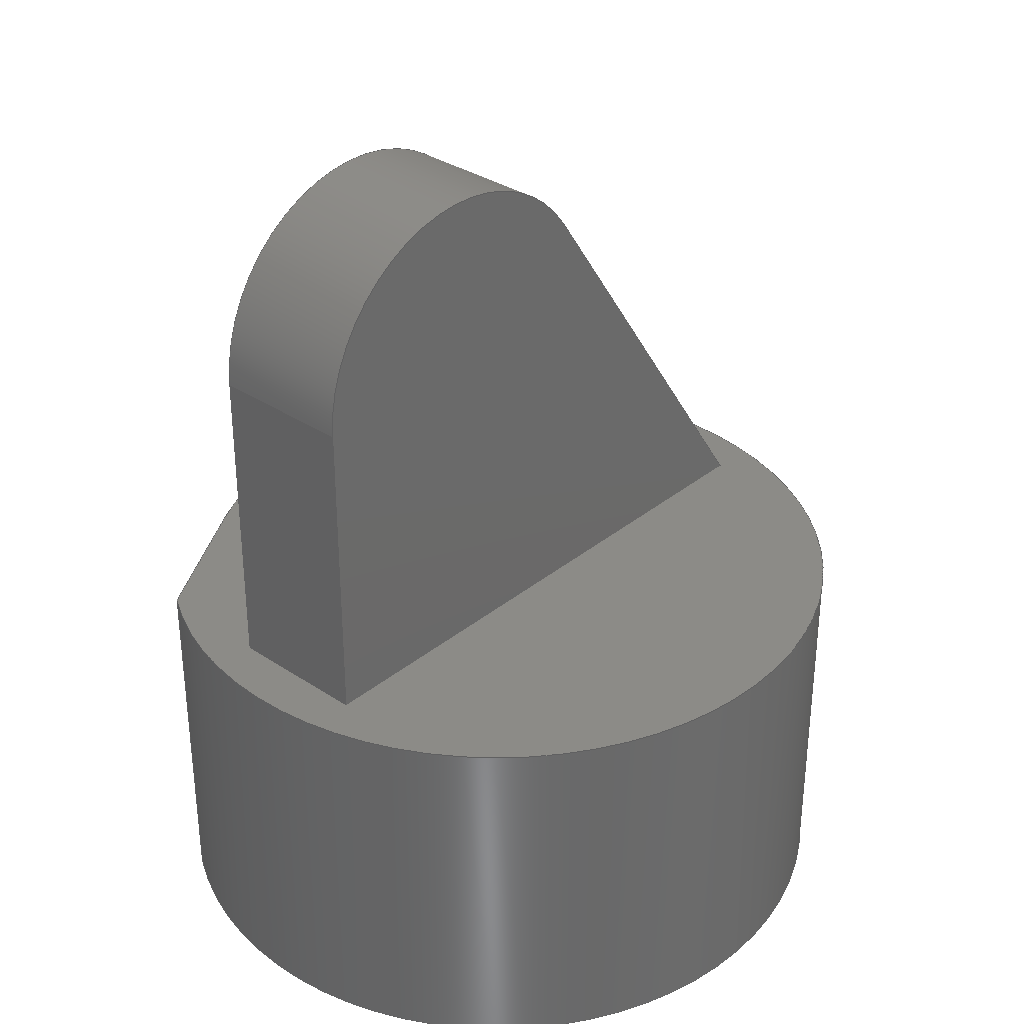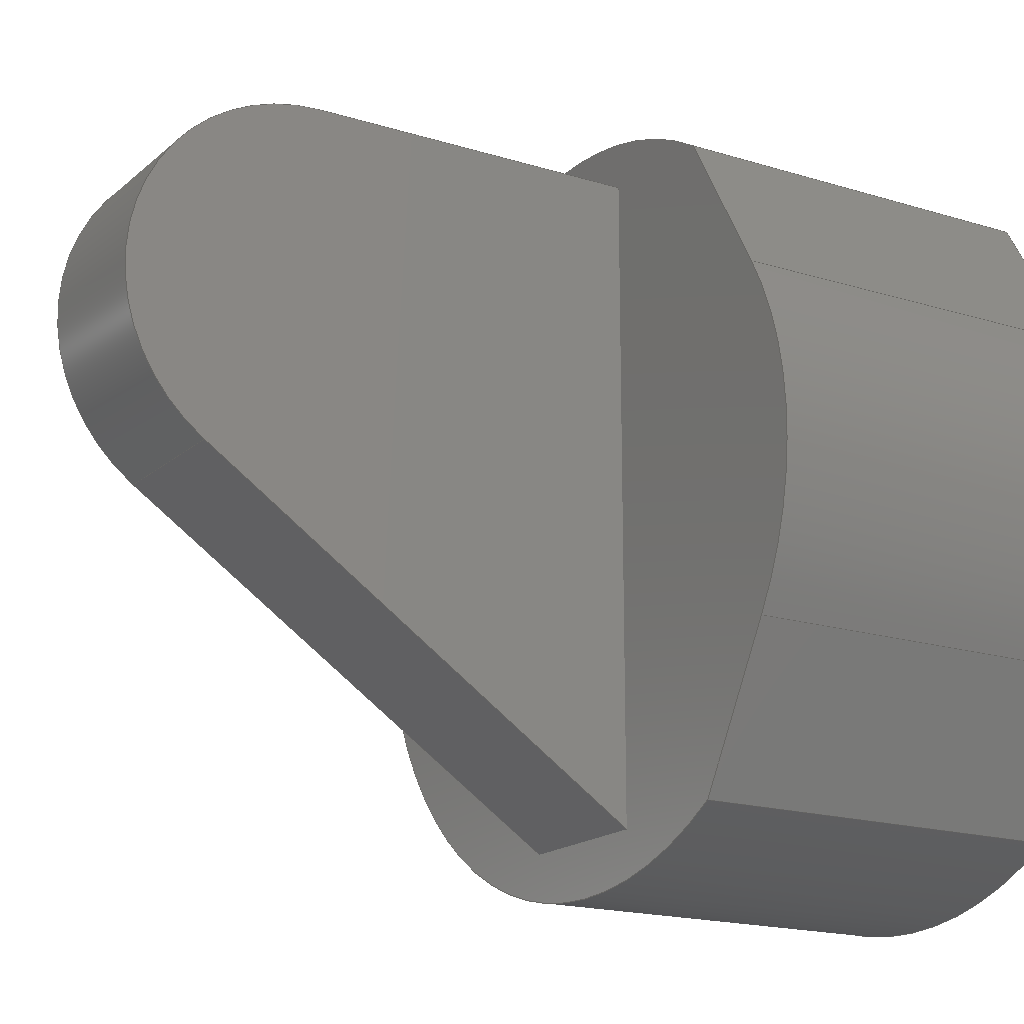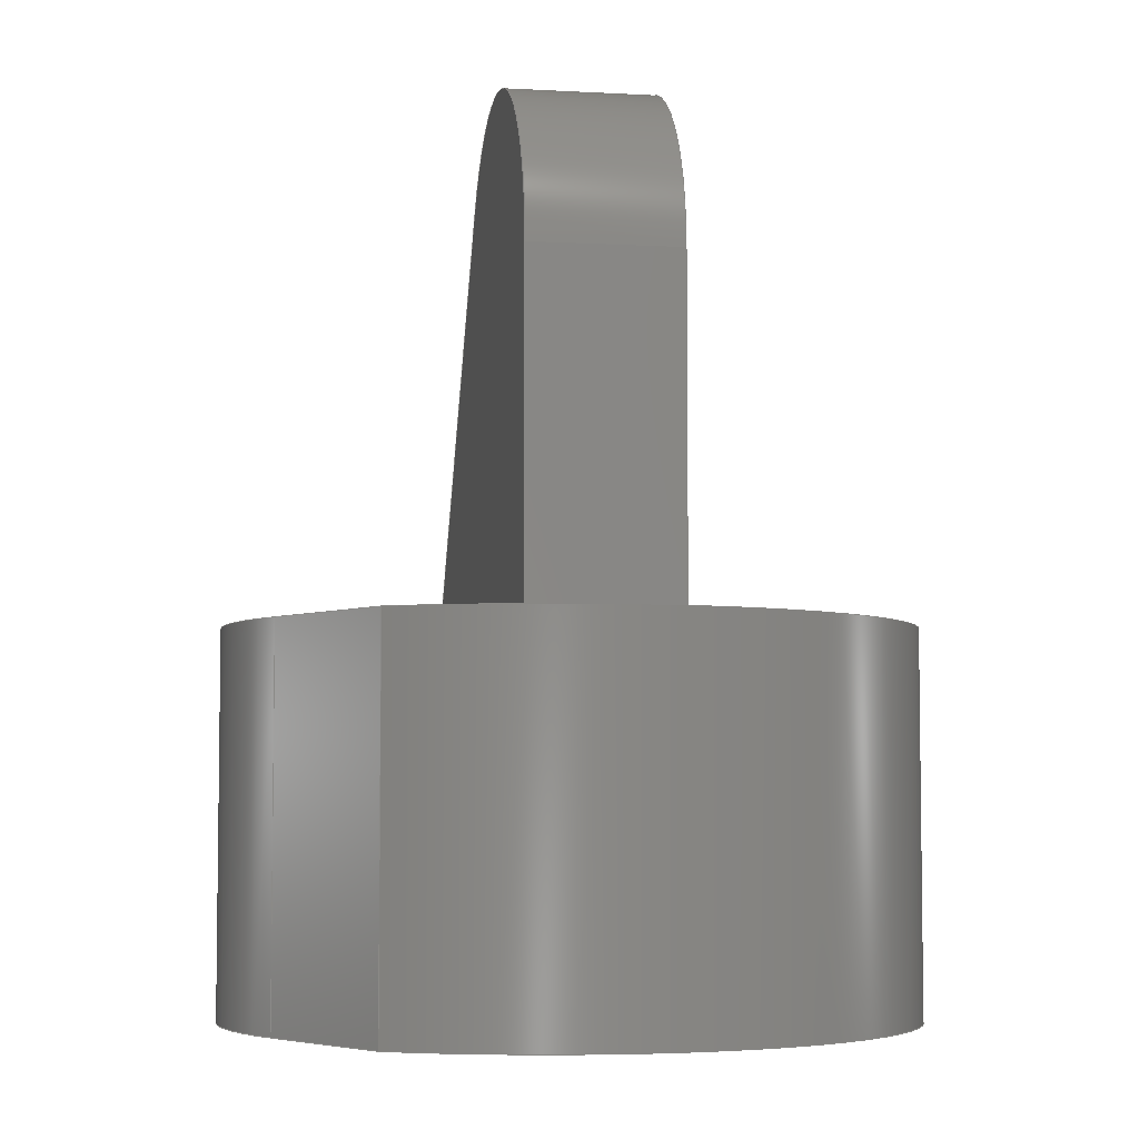
<metadata>
{"format":"step","ext":"step","renderer":"f3d","projection":"perspective","resolution":1024,"background":"white","views":[{"elev":33.5,"azim":42.3,"up":"+Y"},{"elev":-17.6,"azim":-121.7,"up":"+Z"},{"elev":-5.2,"azim":-9.7,"up":"+Y"}]}
</metadata>
<code>
ISO-10303-21;
DATA;
#1=MECHANICAL_DESIGN_GEOMETRIC_PRESENTATION_REPRESENTATION('',(#4),#328);
#2=SHAPE_REPRESENTATION_RELATIONSHIP('SRR','None',#335,#3);
#3=ADVANCED_BREP_SHAPE_REPRESENTATION('',(#5),#327);
#4=STYLED_ITEM('',(#344),#5);
#5=MANIFOLD_SOLID_BREP('Solid1',#182);
#6=FACE_BOUND('',#33,.T.);
#7=CIRCLE('',#205,40);
#8=CIRCLE('',#206,40);
#9=CIRCLE('',#208,45);
#10=CIRCLE('',#209,45);
#11=CIRCLE('',#214,22.5);
#12=CIRCLE('',#215,22.5);
#13=CYLINDRICAL_SURFACE('',#204,40);
#14=CYLINDRICAL_SURFACE('',#207,45);
#15=CYLINDRICAL_SURFACE('',#213,22.5);
#16=FACE_OUTER_BOUND('',#27,.T.);
#17=FACE_OUTER_BOUND('',#28,.T.);
#18=FACE_OUTER_BOUND('',#29,.T.);
#19=FACE_OUTER_BOUND('',#30,.T.);
#20=FACE_OUTER_BOUND('',#31,.T.);
#21=FACE_OUTER_BOUND('',#32,.T.);
#22=FACE_OUTER_BOUND('',#34,.T.);
#23=FACE_OUTER_BOUND('',#35,.T.);
#24=FACE_OUTER_BOUND('',#36,.T.);
#25=FACE_OUTER_BOUND('',#37,.T.);
#26=FACE_OUTER_BOUND('',#38,.T.);
#27=EDGE_LOOP('',(#115,#116,#117,#118));
#28=EDGE_LOOP('',(#119,#120,#121,#122));
#29=EDGE_LOOP('',(#123,#124,#125,#126));
#30=EDGE_LOOP('',(#127,#128,#129,#130));
#31=EDGE_LOOP('',(#131,#132,#133,#134));
#32=EDGE_LOOP('',(#135,#136,#137,#138));
#33=EDGE_LOOP('',(#139,#140,#141,#142));
#34=EDGE_LOOP('',(#143,#144,#145,#146));
#35=EDGE_LOOP('',(#147,#148,#149,#150));
#36=EDGE_LOOP('',(#151,#152,#153,#154));
#37=EDGE_LOOP('',(#155,#156,#157,#158));
#38=EDGE_LOOP('',(#159,#160,#161,#162));
#39=LINE('',#277,#57);
#40=LINE('',#279,#58);
#41=LINE('',#281,#59);
#42=LINE('',#282,#60);
#43=LINE('',#286,#61);
#44=LINE('',#288,#62);
#45=LINE('',#290,#63);
#46=LINE('',#291,#64);
#47=LINE('',#302,#65);
#48=LINE('',#304,#66);
#49=LINE('',#306,#67);
#50=LINE('',#307,#68);
#51=LINE('',#310,#69);
#52=LINE('',#312,#70);
#53=LINE('',#313,#71);
#54=LINE('',#319,#72);
#55=LINE('',#321,#73);
#56=LINE('',#322,#74);
#57=VECTOR('',#223,10);
#58=VECTOR('',#224,10);
#59=VECTOR('',#225,10);
#60=VECTOR('',#226,10);
#61=VECTOR('',#229,10);
#62=VECTOR('',#230,10);
#63=VECTOR('',#231,10);
#64=VECTOR('',#232,10);
#65=VECTOR('',#249,10);
#66=VECTOR('',#250,10);
#67=VECTOR('',#251,10);
#68=VECTOR('',#252,10);
#69=VECTOR('',#255,10);
#70=VECTOR('',#256,10);
#71=VECTOR('',#257,10);
#72=VECTOR('',#264,10);
#73=VECTOR('',#267,10);
#74=VECTOR('',#268,10);
#75=VERTEX_POINT('',#275);
#76=VERTEX_POINT('',#276);
#77=VERTEX_POINT('',#278);
#78=VERTEX_POINT('',#280);
#79=VERTEX_POINT('',#284);
#80=VERTEX_POINT('',#285);
#81=VERTEX_POINT('',#287);
#82=VERTEX_POINT('',#289);
#83=VERTEX_POINT('',#300);
#84=VERTEX_POINT('',#301);
#85=VERTEX_POINT('',#303);
#86=VERTEX_POINT('',#305);
#87=VERTEX_POINT('',#309);
#88=VERTEX_POINT('',#311);
#89=VERTEX_POINT('',#315);
#90=VERTEX_POINT('',#317);
#91=EDGE_CURVE('',#75,#76,#39,.T.);
#92=EDGE_CURVE('',#77,#75,#40,.T.);
#93=EDGE_CURVE('',#78,#77,#41,.T.);
#94=EDGE_CURVE('',#76,#78,#42,.T.);
#95=EDGE_CURVE('',#79,#80,#43,.T.);
#96=EDGE_CURVE('',#81,#79,#44,.T.);
#97=EDGE_CURVE('',#82,#81,#45,.T.);
#98=EDGE_CURVE('',#82,#80,#46,.T.);
#99=EDGE_CURVE('',#80,#75,#7,.T.);
#100=EDGE_CURVE('',#77,#82,#8,.T.);
#101=EDGE_CURVE('',#81,#78,#9,.T.);
#102=EDGE_CURVE('',#79,#76,#10,.T.);
#103=EDGE_CURVE('',#83,#84,#47,.T.);
#104=EDGE_CURVE('',#85,#84,#48,.T.);
#105=EDGE_CURVE('',#86,#85,#49,.T.);
#106=EDGE_CURVE('',#86,#83,#50,.T.);
#107=EDGE_CURVE('',#87,#86,#51,.T.);
#108=EDGE_CURVE('',#88,#85,#52,.T.);
#109=EDGE_CURVE('',#87,#88,#53,.T.);
#110=EDGE_CURVE('',#89,#87,#11,.T.);
#111=EDGE_CURVE('',#90,#88,#12,.T.);
#112=EDGE_CURVE('',#89,#90,#54,.T.);
#113=EDGE_CURVE('',#83,#89,#55,.T.);
#114=EDGE_CURVE('',#84,#90,#56,.T.);
#115=ORIENTED_EDGE('',*,*,#91,.F.);
#116=ORIENTED_EDGE('',*,*,#92,.F.);
#117=ORIENTED_EDGE('',*,*,#93,.F.);
#118=ORIENTED_EDGE('',*,*,#94,.F.);
#119=ORIENTED_EDGE('',*,*,#95,.F.);
#120=ORIENTED_EDGE('',*,*,#96,.F.);
#121=ORIENTED_EDGE('',*,*,#97,.F.);
#122=ORIENTED_EDGE('',*,*,#98,.T.);
#123=ORIENTED_EDGE('',*,*,#99,.F.);
#124=ORIENTED_EDGE('',*,*,#98,.F.);
#125=ORIENTED_EDGE('',*,*,#100,.F.);
#126=ORIENTED_EDGE('',*,*,#92,.T.);
#127=ORIENTED_EDGE('',*,*,#94,.T.);
#128=ORIENTED_EDGE('',*,*,#101,.F.);
#129=ORIENTED_EDGE('',*,*,#96,.T.);
#130=ORIENTED_EDGE('',*,*,#102,.T.);
#131=ORIENTED_EDGE('',*,*,#93,.T.);
#132=ORIENTED_EDGE('',*,*,#100,.T.);
#133=ORIENTED_EDGE('',*,*,#97,.T.);
#134=ORIENTED_EDGE('',*,*,#101,.T.);
#135=ORIENTED_EDGE('',*,*,#91,.T.);
#136=ORIENTED_EDGE('',*,*,#102,.F.);
#137=ORIENTED_EDGE('',*,*,#95,.T.);
#138=ORIENTED_EDGE('',*,*,#99,.T.);
#139=ORIENTED_EDGE('',*,*,#103,.T.);
#140=ORIENTED_EDGE('',*,*,#104,.F.);
#141=ORIENTED_EDGE('',*,*,#105,.F.);
#142=ORIENTED_EDGE('',*,*,#106,.T.);
#143=ORIENTED_EDGE('',*,*,#107,.T.);
#144=ORIENTED_EDGE('',*,*,#105,.T.);
#145=ORIENTED_EDGE('',*,*,#108,.F.);
#146=ORIENTED_EDGE('',*,*,#109,.F.);
#147=ORIENTED_EDGE('',*,*,#110,.T.);
#148=ORIENTED_EDGE('',*,*,#109,.T.);
#149=ORIENTED_EDGE('',*,*,#111,.F.);
#150=ORIENTED_EDGE('',*,*,#112,.F.);
#151=ORIENTED_EDGE('',*,*,#113,.T.);
#152=ORIENTED_EDGE('',*,*,#112,.T.);
#153=ORIENTED_EDGE('',*,*,#114,.F.);
#154=ORIENTED_EDGE('',*,*,#103,.F.);
#155=ORIENTED_EDGE('',*,*,#114,.T.);
#156=ORIENTED_EDGE('',*,*,#111,.T.);
#157=ORIENTED_EDGE('',*,*,#108,.T.);
#158=ORIENTED_EDGE('',*,*,#104,.T.);
#159=ORIENTED_EDGE('',*,*,#113,.F.);
#160=ORIENTED_EDGE('',*,*,#106,.F.);
#161=ORIENTED_EDGE('',*,*,#107,.F.);
#162=ORIENTED_EDGE('',*,*,#110,.F.);
#163=PLANE('',#202);
#164=PLANE('',#203);
#165=PLANE('',#210);
#166=PLANE('',#211);
#167=PLANE('',#212);
#168=PLANE('',#216);
#169=PLANE('',#217);
#170=PLANE('',#218);
#171=ADVANCED_FACE('',(#16),#163,.F.);
#172=ADVANCED_FACE('',(#17),#164,.F.);
#173=ADVANCED_FACE('',(#18),#13,.T.);
#174=ADVANCED_FACE('',(#19),#14,.T.);
#175=ADVANCED_FACE('',(#20),#165,.T.);
#176=ADVANCED_FACE('',(#21,#6),#166,.F.);
#177=ADVANCED_FACE('',(#22),#167,.T.);
#178=ADVANCED_FACE('',(#23),#15,.T.);
#179=ADVANCED_FACE('',(#24),#168,.T.);
#180=ADVANCED_FACE('',(#25),#169,.T.);
#181=ADVANCED_FACE('',(#26),#170,.F.);
#182=CLOSED_SHELL('',(#171,#172,#173,#174,#175,#176,#177,#178,#179,#180,
#181));
#183=DERIVED_UNIT_ELEMENT(#185,1);
#184=DERIVED_UNIT_ELEMENT(#330,3);
#185=(
MASS_UNIT()
NAMED_UNIT(*)
SI_UNIT($,.GRAM.)
);
#186=DERIVED_UNIT((#183,#184));
#187=MEASURE_REPRESENTATION_ITEM('density measure',
POSITIVE_RATIO_MEASURE(1),#186);
#188=PROPERTY_DEFINITION_REPRESENTATION(#193,#190);
#189=PROPERTY_DEFINITION_REPRESENTATION(#194,#191);
#190=REPRESENTATION('material name',(#192),#327);
#191=REPRESENTATION('density',(#187),#327);
#192=DESCRIPTIVE_REPRESENTATION_ITEM('Generic','Generic');
#193=PROPERTY_DEFINITION('material property','material name',#337);
#194=PROPERTY_DEFINITION('material property','density of part',#337);
#195=DATE_TIME_ROLE('creation_date');
#196=APPLIED_DATE_AND_TIME_ASSIGNMENT(#197,#195,(#337));
#197=DATE_AND_TIME(#198,#199);
#198=CALENDAR_DATE(2021,29,1);
#199=LOCAL_TIME(4,10,12,#200);
#200=COORDINATED_UNIVERSAL_TIME_OFFSET(0,0,.BEHIND.);
#201=AXIS2_PLACEMENT_3D('placement',#273,#219,#220);
#202=AXIS2_PLACEMENT_3D('',#274,#221,#222);
#203=AXIS2_PLACEMENT_3D('',#283,#227,#228);
#204=AXIS2_PLACEMENT_3D('',#292,#233,#234);
#205=AXIS2_PLACEMENT_3D('',#293,#235,#236);
#206=AXIS2_PLACEMENT_3D('',#294,#237,#238);
#207=AXIS2_PLACEMENT_3D('',#295,#239,#240);
#208=AXIS2_PLACEMENT_3D('',#296,#241,#242);
#209=AXIS2_PLACEMENT_3D('',#297,#243,#244);
#210=AXIS2_PLACEMENT_3D('',#298,#245,#246);
#211=AXIS2_PLACEMENT_3D('',#299,#247,#248);
#212=AXIS2_PLACEMENT_3D('',#308,#253,#254);
#213=AXIS2_PLACEMENT_3D('',#314,#258,#259);
#214=AXIS2_PLACEMENT_3D('',#316,#260,#261);
#215=AXIS2_PLACEMENT_3D('',#318,#262,#263);
#216=AXIS2_PLACEMENT_3D('',#320,#265,#266);
#217=AXIS2_PLACEMENT_3D('',#323,#269,#270);
#218=AXIS2_PLACEMENT_3D('',#324,#271,#272);
#219=DIRECTION('axis',(0,0,1));
#220=DIRECTION('refdir',(1,0,0));
#221=DIRECTION('center_axis',(0.866,1.436e-16,-0.5));
#222=DIRECTION('ref_axis',(-0.5,2.497e-16,-0.866));
#223=DIRECTION('',(0.5,-2.497e-16,0.866));
#224=DIRECTION('',(0,1,2.873e-16));
#225=DIRECTION('',(-0.5,2.497e-16,-0.866));
#226=DIRECTION('',(0,-1,-2.835e-16));
#227=DIRECTION('center_axis',(0.866,-1.436e-16,0.5));
#228=DIRECTION('ref_axis',(0.5,2.497e-16,-0.866));
#229=DIRECTION('',(-0.5,-2.497e-16,0.866));
#230=DIRECTION('',(0,1,2.835e-16));
#231=DIRECTION('',(0.5,2.497e-16,-0.866));
#232=DIRECTION('',(0,1,2.873e-16));
#233=DIRECTION('center_axis',(0,1,2.873e-16));
#234=DIRECTION('ref_axis',(-1,0,0));
#235=DIRECTION('center_axis',(0,1,2.884e-16));
#236=DIRECTION('ref_axis',(-1,0,0));
#237=DIRECTION('center_axis',(0,-1,-2.884e-16));
#238=DIRECTION('ref_axis',(-1,0,0));
#239=DIRECTION('center_axis',(0,-1,-2.835e-16));
#240=DIRECTION('ref_axis',(1,0,0));
#241=DIRECTION('center_axis',(0,-1,-2.884e-16));
#242=DIRECTION('ref_axis',(1,0,0));
#243=DIRECTION('center_axis',(0,-1,-2.884e-16));
#244=DIRECTION('ref_axis',(1,0,0));
#245=DIRECTION('center_axis',(0,-1,-2.884e-16));
#246=DIRECTION('ref_axis',(0,2.884e-16,-1));
#247=DIRECTION('center_axis',(0,-1,-2.884e-16));
#248=DIRECTION('ref_axis',(0,2.884e-16,-1));
#249=DIRECTION('',(1,0,0));
#250=DIRECTION('',(0,2.884e-16,-1));
#251=DIRECTION('',(1,0,0));
#252=DIRECTION('',(0,2.884e-16,-1));
#253=DIRECTION('center_axis',(0,-1.11e-16,1));
#254=DIRECTION('ref_axis',(0,-1,-1.11e-16));
#255=DIRECTION('',(0,-1,-1.11e-16));
#256=DIRECTION('',(0,-1,-1.11e-16));
#257=DIRECTION('',(1,0,0));
#258=DIRECTION('center_axis',(1,0,0));
#259=DIRECTION('ref_axis',(0,1,0));
#260=DIRECTION('center_axis',(1,0,0));
#261=DIRECTION('ref_axis',(0,1,0));
#262=DIRECTION('center_axis',(1,0,0));
#263=DIRECTION('ref_axis',(0,1,0));
#264=DIRECTION('',(1,0,0));
#265=DIRECTION('center_axis',(0,0.5633,-0.8263));
#266=DIRECTION('ref_axis',(0,0.8263,0.5633));
#267=DIRECTION('',(0,0.8263,0.5633));
#268=DIRECTION('',(0,0.8263,0.5633));
#269=DIRECTION('center_axis',(1,0,0));
#270=DIRECTION('ref_axis',(0,0,-1));
#271=DIRECTION('center_axis',(1,0,0));
#272=DIRECTION('ref_axis',(0,0,-1));
#273=CARTESIAN_POINT('',(0,0,0));
#274=CARTESIAN_POINT('Origin',(-15.33,-87,21.85));
#275=CARTESIAN_POINT('',(-25.64,-40,4));
#276=CARTESIAN_POINT('',(-15.33,-40,21.85));
#277=CARTESIAN_POINT('',(-20.49,-40,12.93));
#278=CARTESIAN_POINT('',(-25.64,-87,4));
#279=CARTESIAN_POINT('',(-25.64,-87,4));
#280=CARTESIAN_POINT('',(-15.33,-87,21.85));
#281=CARTESIAN_POINT('',(-20.49,-87,12.93));
#282=CARTESIAN_POINT('',(-15.33,-40,21.85));
#283=CARTESIAN_POINT('Origin',(-25.64,-87,-36));
#284=CARTESIAN_POINT('',(-15.33,-40,-53.85));
#285=CARTESIAN_POINT('',(-25.64,-40,-36));
#286=CARTESIAN_POINT('',(-25.64,-40,-36));
#287=CARTESIAN_POINT('',(-15.33,-87,-53.85));
#288=CARTESIAN_POINT('',(-15.33,-40,-53.85));
#289=CARTESIAN_POINT('',(-25.64,-87,-36));
#290=CARTESIAN_POINT('',(-25.64,-87,-36));
#291=CARTESIAN_POINT('',(-25.64,-87,-36));
#292=CARTESIAN_POINT('Origin',(9,-87,-16));
#293=CARTESIAN_POINT('Origin',(9,-40,-16));
#294=CARTESIAN_POINT('Origin',(9,-87,-16));
#295=CARTESIAN_POINT('Origin',(9,-40,-16));
#296=CARTESIAN_POINT('Origin',(9,-87,-16));
#297=CARTESIAN_POINT('Origin',(9,-40,-16));
#298=CARTESIAN_POINT('Origin',(9,-87,-16));
#299=CARTESIAN_POINT('Origin',(9,-40,-16));
#300=CARTESIAN_POINT('',(0,-40,-54.5));
#301=CARTESIAN_POINT('',(18,-40,-54.5));
#302=CARTESIAN_POINT('',(0,-40,-54.5));
#303=CARTESIAN_POINT('',(18,-40,22.5));
#304=CARTESIAN_POINT('',(18,-40,22.5));
#305=CARTESIAN_POINT('',(0,-40,22.5));
#306=CARTESIAN_POINT('',(0,-40,22.5));
#307=CARTESIAN_POINT('',(0,-40,22.5));
#308=CARTESIAN_POINT('Origin',(0,0,22.5));
#309=CARTESIAN_POINT('',(0,0,22.5));
#310=CARTESIAN_POINT('',(0,0,22.5));
#311=CARTESIAN_POINT('',(18,0,22.5));
#312=CARTESIAN_POINT('',(18,0,22.5));
#313=CARTESIAN_POINT('',(0,0,22.5));
#314=CARTESIAN_POINT('Origin',(0,0,0));
#315=CARTESIAN_POINT('',(0,12.67,-18.59));
#316=CARTESIAN_POINT('Origin',(0,0,0));
#317=CARTESIAN_POINT('',(18,12.67,-18.59));
#318=CARTESIAN_POINT('Origin',(18,0,0));
#319=CARTESIAN_POINT('',(0,12.67,-18.59));
#320=CARTESIAN_POINT('Origin',(0,-40,-54.5));
#321=CARTESIAN_POINT('',(0,-40,-54.5));
#322=CARTESIAN_POINT('',(18,-40,-54.5));
#323=CARTESIAN_POINT('Origin',(18,-8.75,-16));
#324=CARTESIAN_POINT('Origin',(0,-8.75,-16));
#325=UNCERTAINTY_MEASURE_WITH_UNIT(LENGTH_MEASURE(0.01),#329,
'DISTANCE_ACCURACY_VALUE',
'Maximum model space distance between geometric entities at asserted c
onnectivities');
#326=UNCERTAINTY_MEASURE_WITH_UNIT(LENGTH_MEASURE(0.01),#329,
'DISTANCE_ACCURACY_VALUE',
'Maximum model space distance between geometric entities at asserted c
onnectivities');
#327=(
GEOMETRIC_REPRESENTATION_CONTEXT(3)
GLOBAL_UNCERTAINTY_ASSIGNED_CONTEXT((#325))
GLOBAL_UNIT_ASSIGNED_CONTEXT((#329,#331,#332))
REPRESENTATION_CONTEXT('','3D')
);
#328=(
GEOMETRIC_REPRESENTATION_CONTEXT(3)
GLOBAL_UNCERTAINTY_ASSIGNED_CONTEXT((#326))
GLOBAL_UNIT_ASSIGNED_CONTEXT((#329,#331,#332))
REPRESENTATION_CONTEXT('','3D')
);
#329=(
LENGTH_UNIT()
NAMED_UNIT(*)
SI_UNIT(.MILLI.,.METRE.)
);
#330=(
LENGTH_UNIT()
NAMED_UNIT(*)
SI_UNIT(.CENTI.,.METRE.)
);
#331=(
NAMED_UNIT(*)
PLANE_ANGLE_UNIT()
SI_UNIT($,.RADIAN.)
);
#332=(
NAMED_UNIT(*)
SI_UNIT($,.STERADIAN.)
SOLID_ANGLE_UNIT()
);
#333=SHAPE_DEFINITION_REPRESENTATION(#334,#335);
#334=PRODUCT_DEFINITION_SHAPE('',$,#337);
#335=SHAPE_REPRESENTATION('',(#201),#327);
#336=PRODUCT_DEFINITION_CONTEXT('part definition',#341,'design');
#337=PRODUCT_DEFINITION('hip_back','hip_back',#338,#336);
#338=PRODUCT_DEFINITION_FORMATION('',$,#343);
#339=PRODUCT_RELATED_PRODUCT_CATEGORY('hip_back','hip_back',(#343));
#340=APPLICATION_PROTOCOL_DEFINITION('international standard',
'automotive_design',2009,#341);
#341=APPLICATION_CONTEXT(
'Core Data for Automotive Mechanical Design Process');
#342=PRODUCT_CONTEXT('part definition',#341,'mechanical');
#343=PRODUCT('hip_back','hip_back',$,(#342));
#344=PRESENTATION_STYLE_ASSIGNMENT((#345));
#345=SURFACE_STYLE_USAGE(.BOTH.,#348);
#346=SURFACE_STYLE_RENDERING_WITH_PROPERTIES($,#352,(#347));
#347=SURFACE_STYLE_TRANSPARENT(0);
#348=SURFACE_SIDE_STYLE('',(#349,#346));
#349=SURFACE_STYLE_FILL_AREA(#350);
#350=FILL_AREA_STYLE('',(#351));
#351=FILL_AREA_STYLE_COLOUR('',#352);
#352=COLOUR_RGB('',0.749,0.749,0.749);
ENDSEC;
END-ISO-10303-21;

</code>
